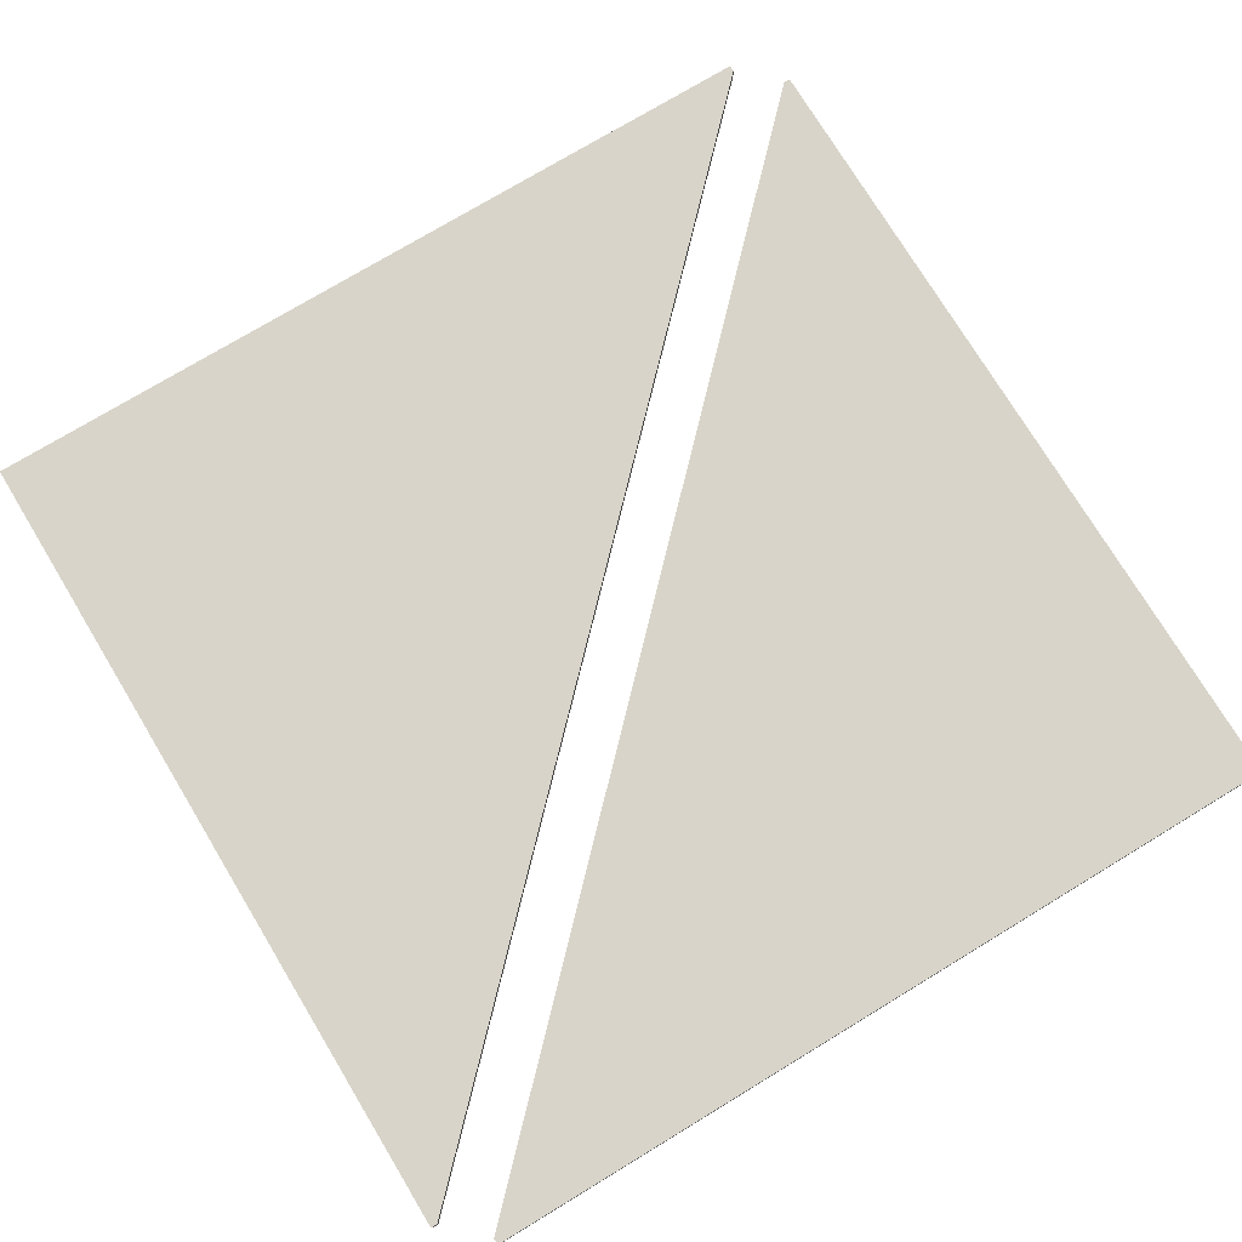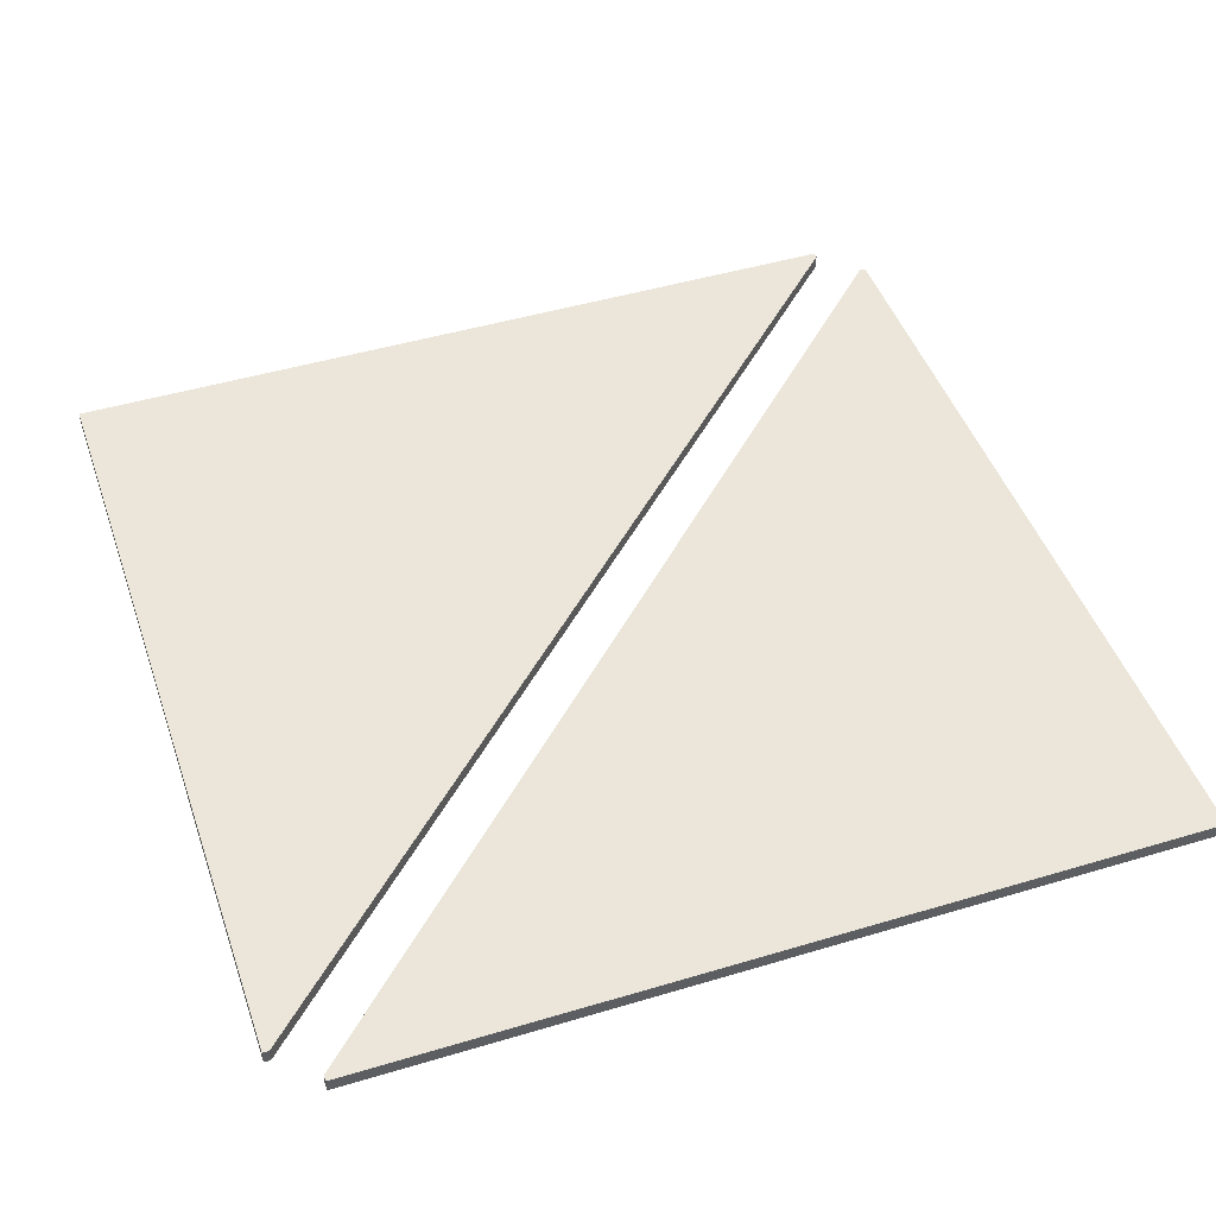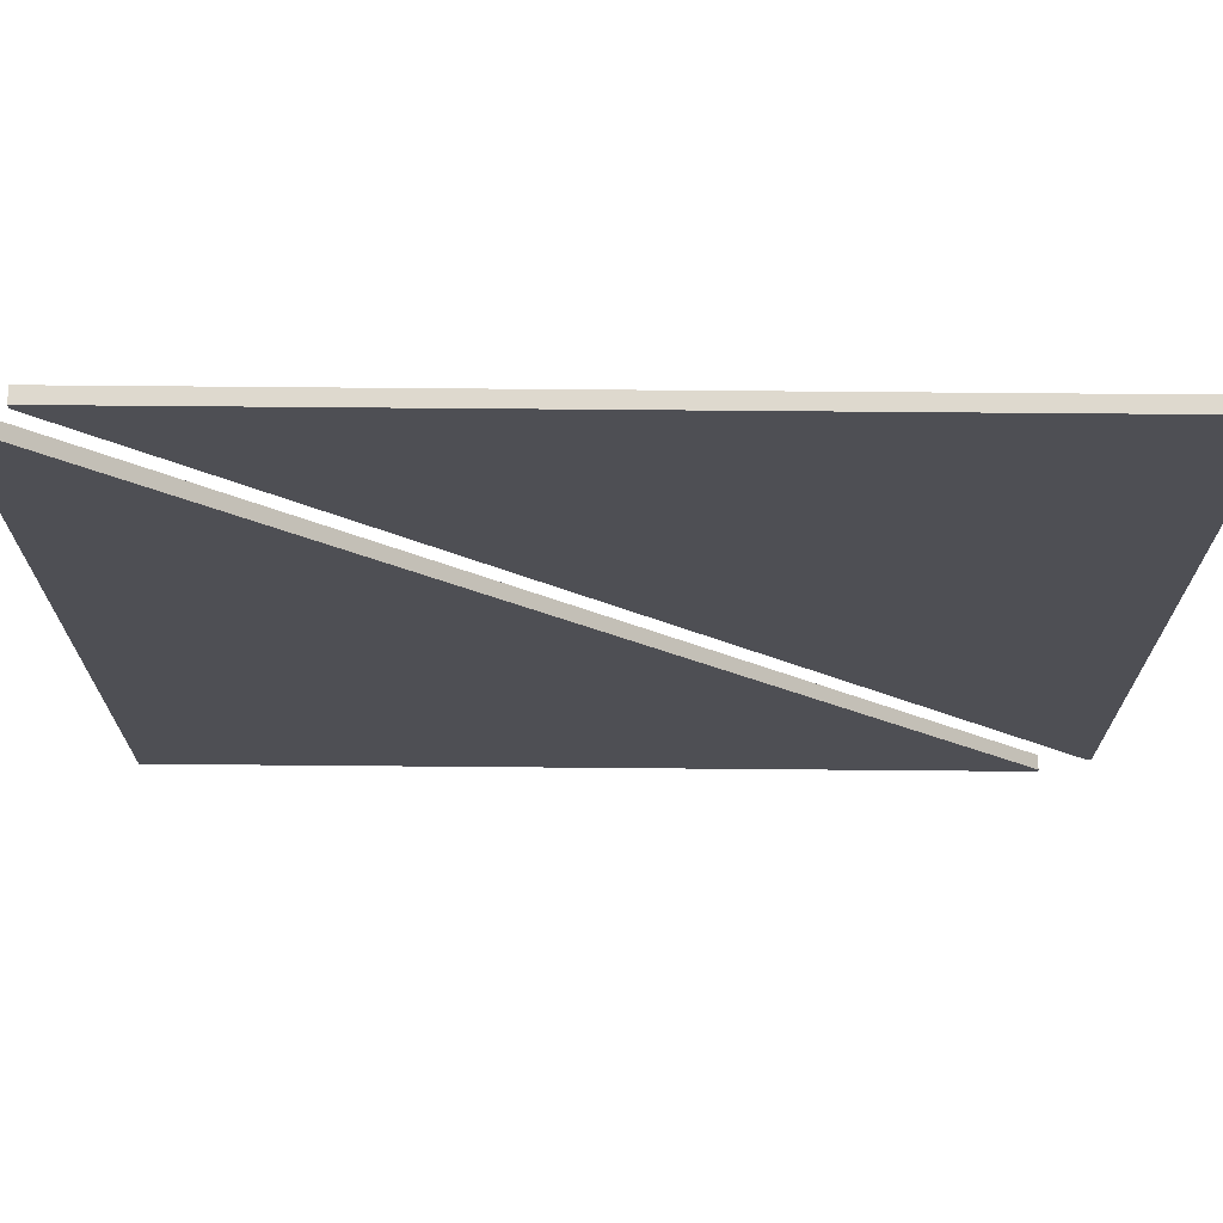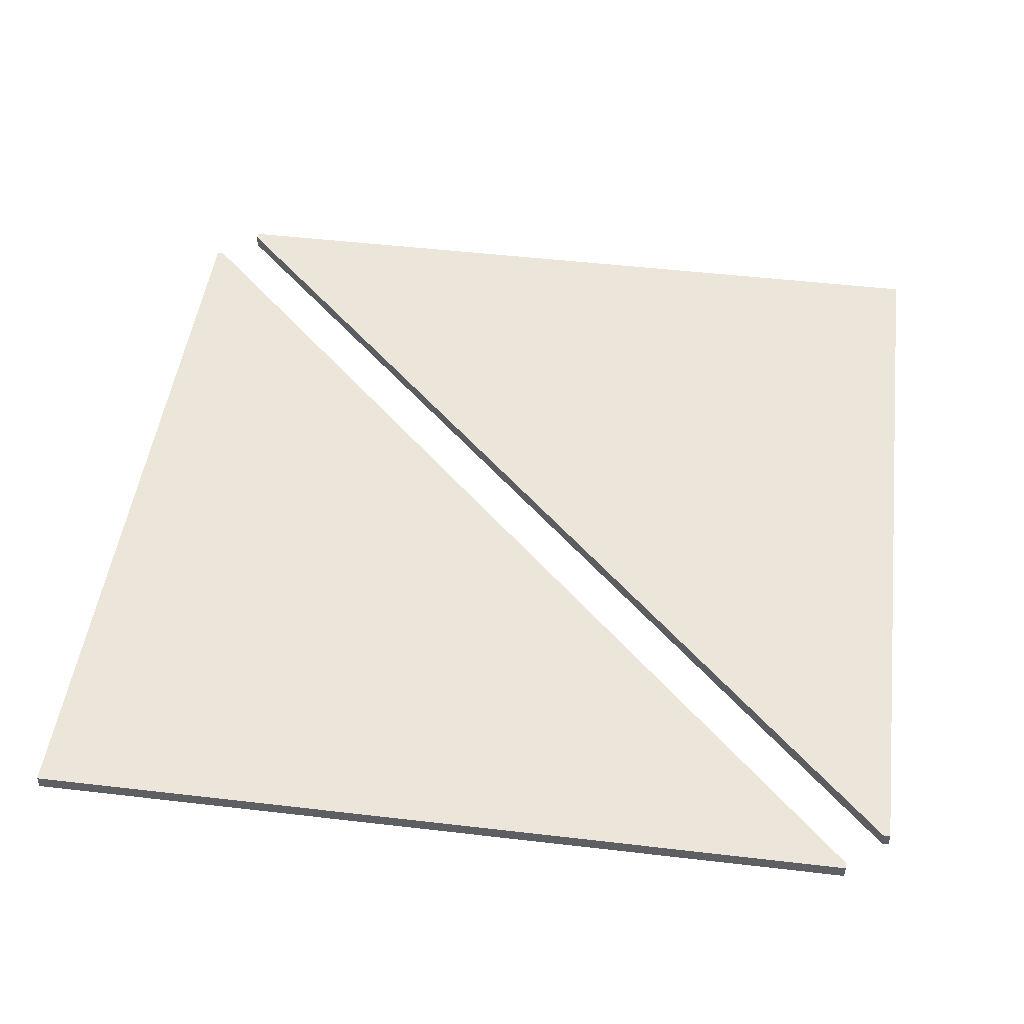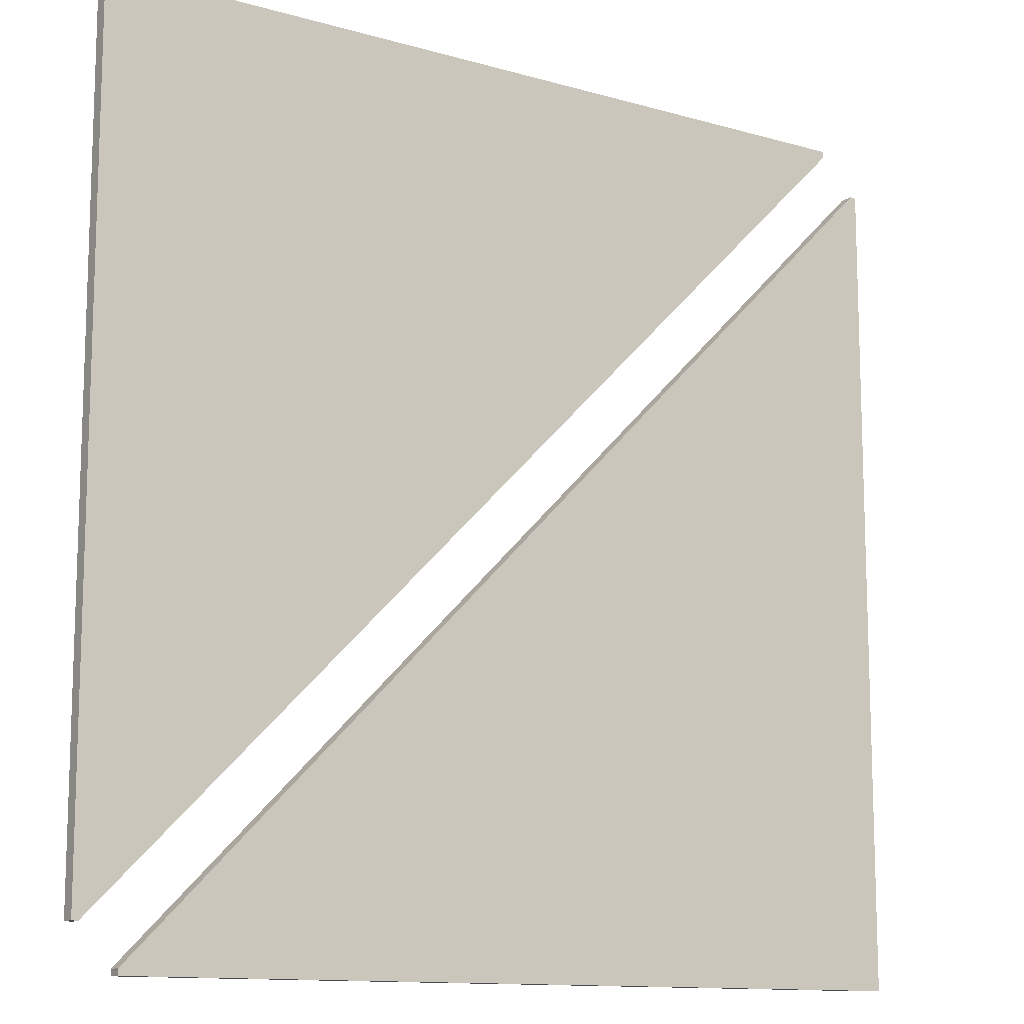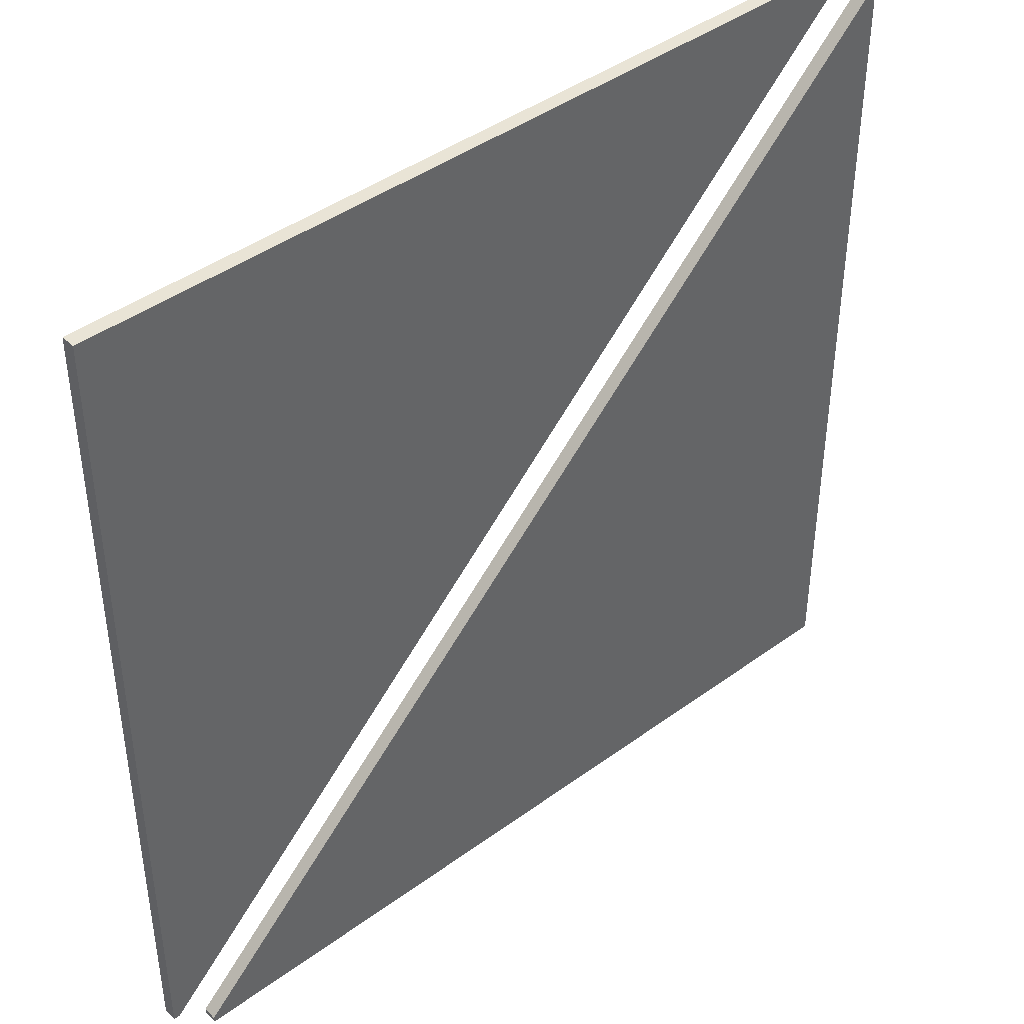
<metadata>
{"format":"obj","ext":"obj","renderer":"f3d","projection":"perspective","resolution":1024,"background":"white","views":[{"elev":75.3,"azim":148.8,"up":"+Z"},{"elev":46.7,"azim":-18.8,"up":"+Z"},{"elev":71.6,"azim":-179.5,"up":"+Y"},{"elev":48.0,"azim":97.5,"up":"+Z"},{"elev":-12.2,"azim":-34.1,"up":"+Y"},{"elev":42.7,"azim":-41.1,"up":"+Y"}]}
</metadata>
<code>
v 47.5 50 1.3
v 47.51 49.75 1.3
v 47.53 49.65 1.3
v 0.3509 2.472 1.3
v 0.245 2.488 1.3
v 0 2.5 1.3
v 0 50 1.3
v 47.5 50 2.1
v 47.51 49.75 2.1
v 47.53 49.65 2.1
v 0.3509 2.472 2.1
v 0.245 2.488 2.1
v 0 2.5 2.1
v 0 50 2.1
v 2.5 0 1.3
v 2.488 0.245 1.3
v 2.472 0.3509 1.3
v 49.65 47.53 1.3
v 49.75 47.51 1.3
v 50 47.5 1.3
v 50 0 1.3
v 2.5 0 2.1
v 2.488 0.245 2.1
v 2.472 0.3509 2.1
v 49.65 47.53 2.1
v 49.75 47.51 2.1
v 50 47.5 2.1
v 50 0 2.1
f 6 7 1
f 3 4 5
f 6 1 2
f 3 5 6
f 6 2 3
f 8 14 13
f 12 11 10
f 9 8 13
f 13 12 10
f 10 9 13
f 8 9 1
f 1 9 2
f 9 10 2
f 2 10 3
f 10 11 3
f 3 11 4
f 11 12 4
f 4 12 5
f 12 13 5
f 5 13 6
f 14 8 7
f 7 8 1
f 13 14 6
f 6 14 7
f 20 21 15
f 17 18 19
f 20 15 16
f 17 19 20
f 20 16 17
f 22 28 27
f 26 25 24
f 23 22 27
f 27 26 24
f 24 23 27
f 22 23 15
f 15 23 16
f 23 24 16
f 16 24 17
f 24 25 17
f 17 25 18
f 25 26 18
f 18 26 19
f 26 27 19
f 19 27 20
f 28 22 21
f 21 22 15
f 27 28 20
f 20 28 21

</code>
